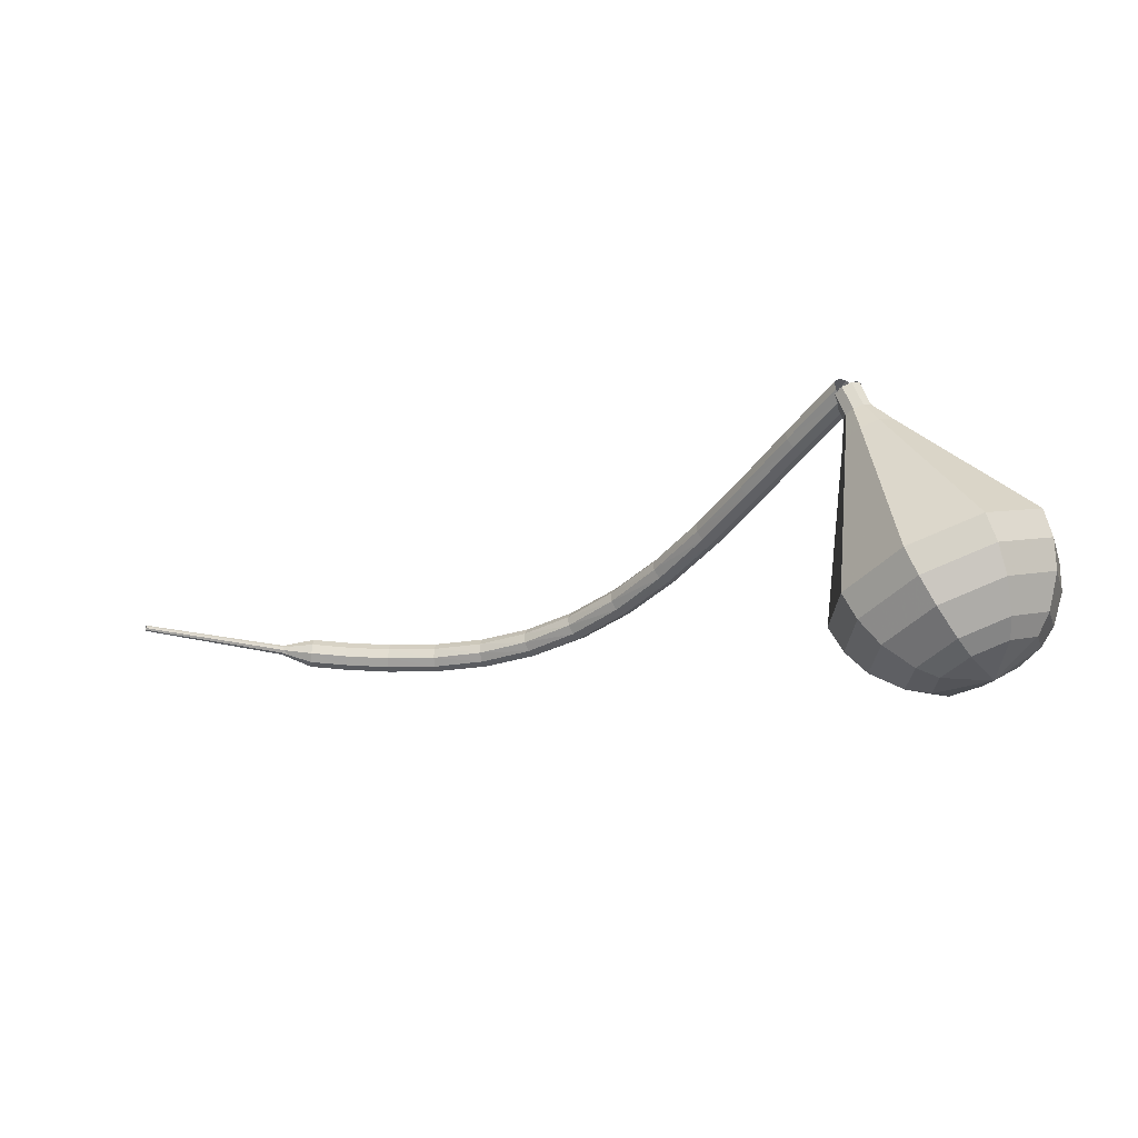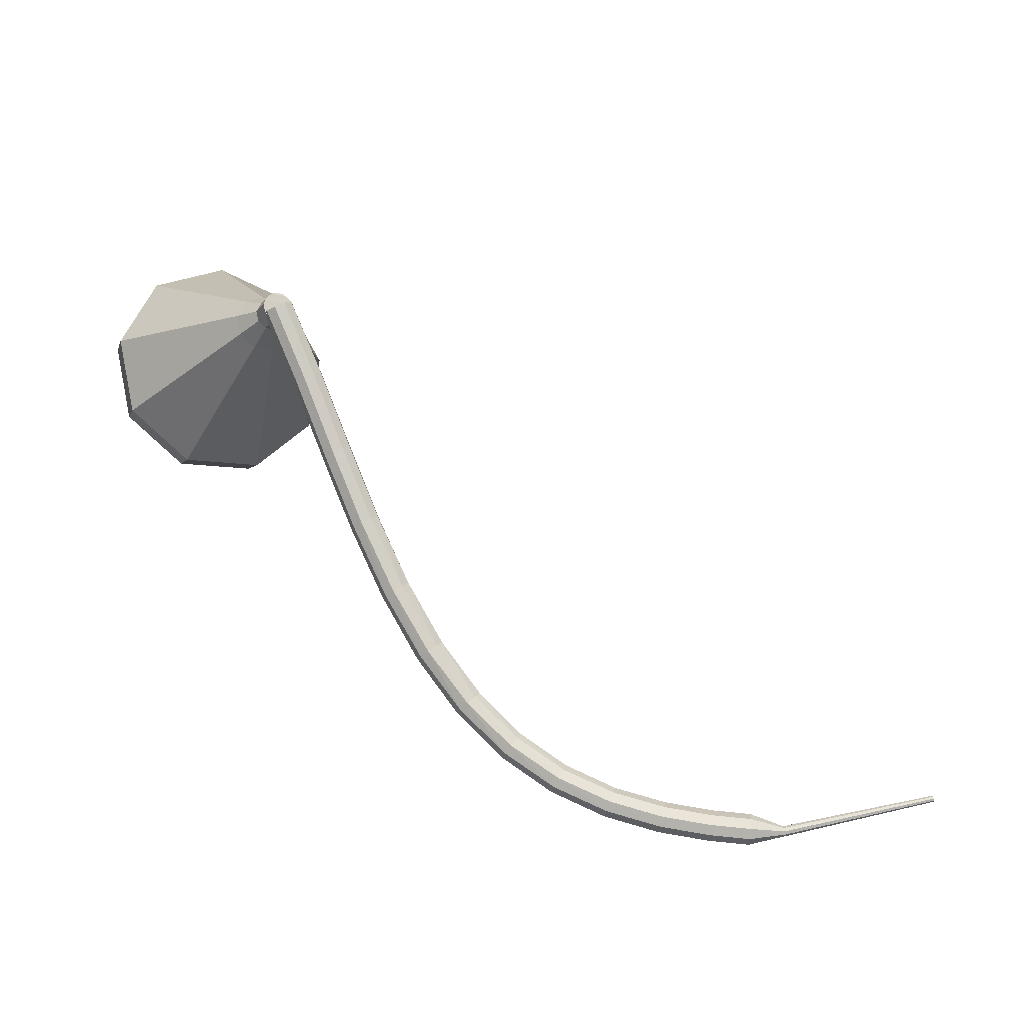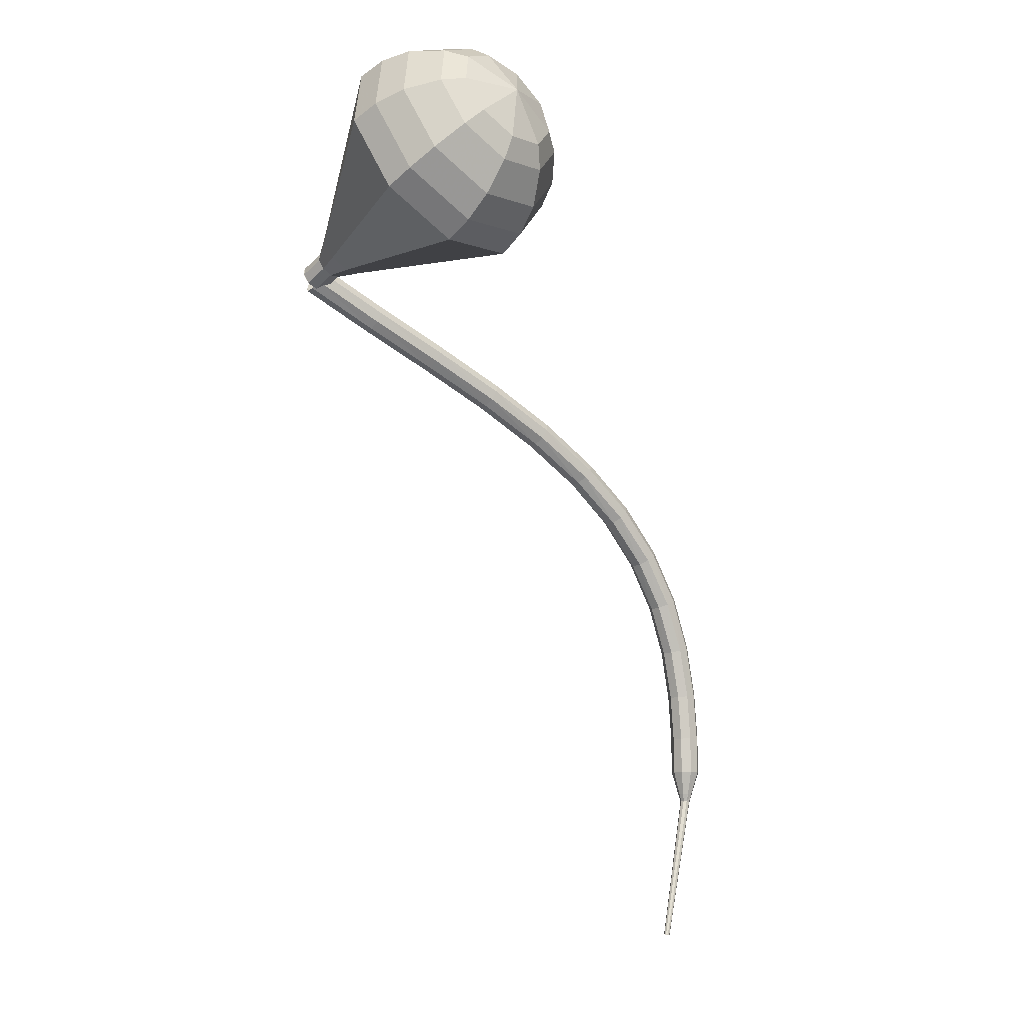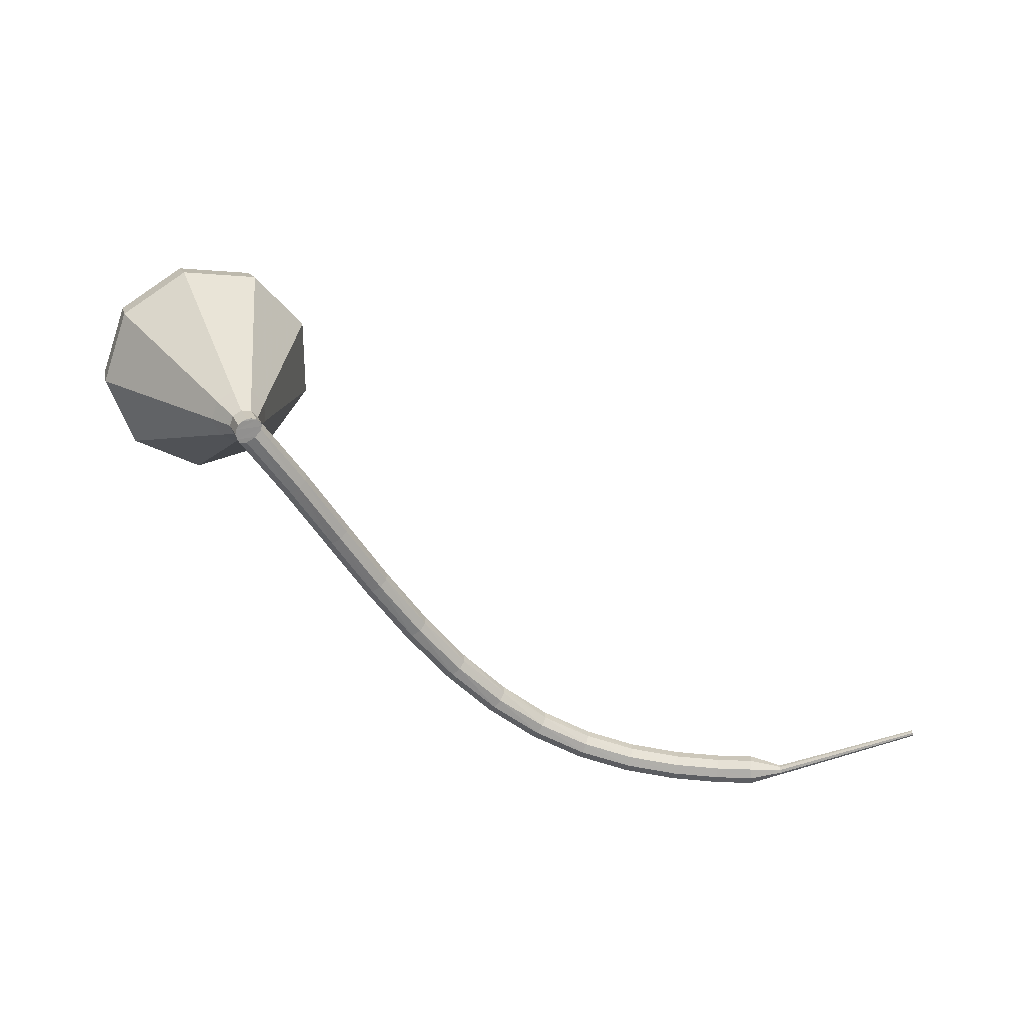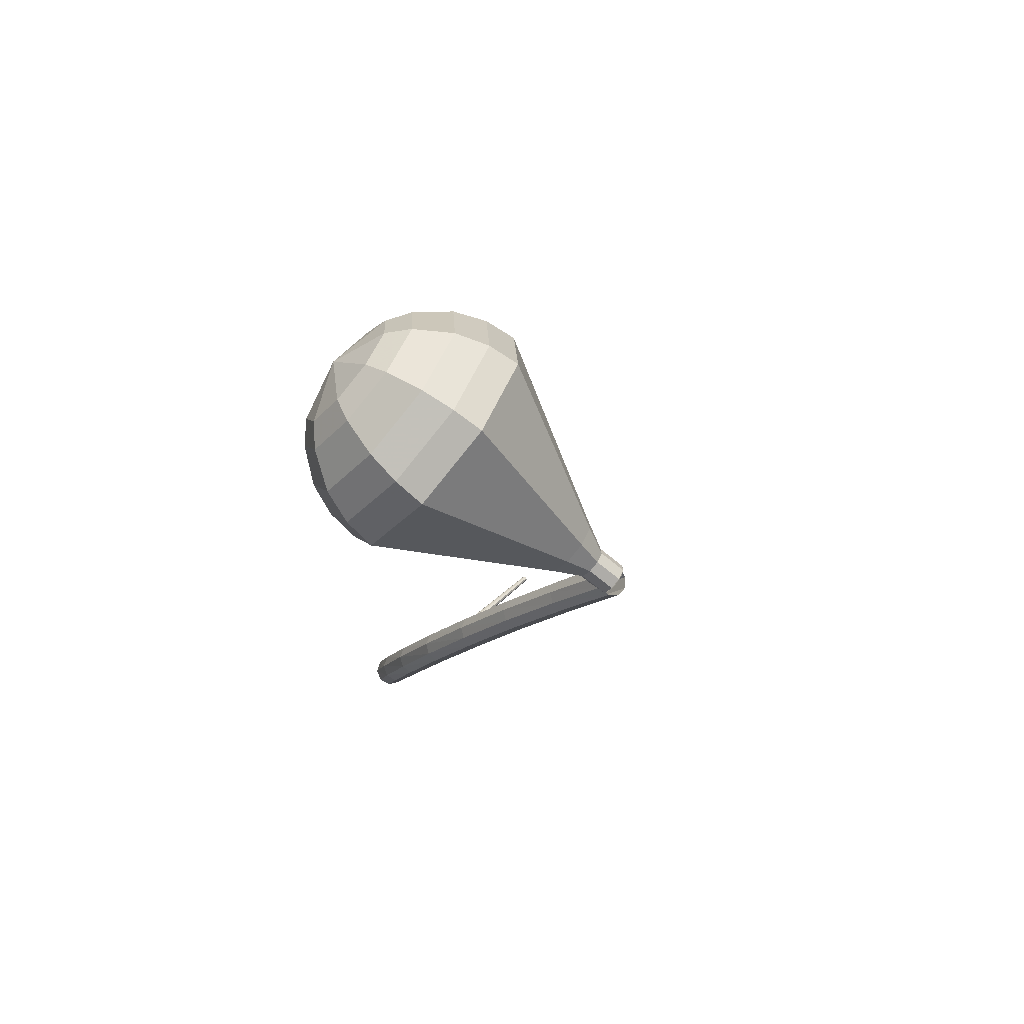
<metadata>
{"format":"obj","ext":"obj","renderer":"f3d","projection":"perspective","resolution":1024,"background":"white","views":[{"elev":17.3,"azim":174.2,"up":"+Z"},{"elev":-59.8,"azim":-8.1,"up":"+Y"},{"elev":76.3,"azim":84.2,"up":"+Y"},{"elev":71.6,"azim":-2.7,"up":"+Z"},{"elev":18.1,"azim":-71.7,"up":"+Y"}]}
</metadata>
<code>
g tube1
v 210.4 121.6 181.4
v 210.2 122.1 181
v 210.5 122.7 180.8
v 211 123.1 180.8
v 211.6 123.2 181.2
v 211.9 122.8 181.7
v 211.9 122.2 182
v 211.5 121.7 182.1
v 210.9 121.4 181.9
v 210.4 121.6 181.4
v 212.9 119.2 177.7
v 212.8 119.7 177.3
v 213 120.3 177
v 213.5 120.7 177.1
v 214.1 120.8 177.5
v 214.5 120.4 177.9
v 214.4 119.8 178.3
v 214 119.3 178.4
v 213.4 119 178.1
v 212.9 119.2 177.7
v 215.4 116.7 173.9
v 215.2 117.2 173.5
v 215.4 117.8 173.2
v 216 118.2 173.3
v 216.6 118.3 173.7
v 216.9 117.9 174.1
v 216.9 117.3 174.5
v 216.4 116.8 174.6
v 215.8 116.6 174.3
v 215.4 116.7 173.9
v 217.8 114.2 170.2
v 217.7 114.7 169.7
v 217.9 115.3 169.5
v 218.4 115.7 169.6
v 219 115.7 170
v 219.4 115.4 170.4
v 219.3 114.8 170.8
v 218.9 114.3 170.9
v 218.3 114 170.7
v 217.8 114.2 170.2
v 220.4 111.7 166.8
v 220.3 112.1 166.3
v 220.5 112.7 166.1
v 221 113.2 166.2
v 221.5 113.3 166.6
v 221.9 113 167.1
v 221.8 112.4 167.5
v 221.4 111.9 167.6
v 220.9 111.6 167.3
v 220.4 111.7 166.8
v 223.2 109.3 163.9
v 223 109.8 163.4
v 223.2 110.3 163.1
v 223.7 110.8 163.2
v 224.2 111 163.6
v 224.5 110.7 164.2
v 224.5 110.2 164.6
v 224.2 109.6 164.7
v 223.6 109.3 164.4
v 223.2 109.3 163.9
v 226.2 107.2 161.5
v 226 107.6 161
v 226.2 108.2 160.7
v 226.6 108.7 160.8
v 227 109 161.2
v 227.3 108.8 161.8
v 227.3 108.3 162.3
v 227 107.7 162.4
v 226.6 107.3 162.1
v 226.2 107.2 161.5
v 229.3 105.4 159.8
v 229.2 105.8 159.2
v 229.4 106.4 158.9
v 229.7 106.9 159
v 230.1 107.2 159.5
v 230.3 107.1 160.1
v 230.3 106.6 160.6
v 230 106 160.7
v 229.7 105.5 160.4
v 229.3 105.4 159.8
v 232.7 104 158.6
v 232.7 104.3 158
v 232.8 104.9 157.7
v 233 105.5 157.8
v 233.3 105.8 158.3
v 233.5 105.8 158.9
v 233.4 105.3 159.5
v 233.2 104.7 159.6
v 232.9 104.2 159.2
v 232.7 104 158.6
v 236.2 102.9 158
v 236.2 103.2 157.3
v 236.3 103.7 157
v 236.5 104.4 157.1
v 236.7 104.8 157.6
v 236.8 104.8 158.3
v 236.7 104.3 158.8
v 236.6 103.7 159
v 236.4 103.1 158.6
v 236.2 102.9 158
v 239.7 102.2 157.8
v 239.8 102.4 157.2
v 239.9 103 156.8
v 240 103.6 156.9
v 240.1 104.1 157.5
v 240.1 104.1 158.2
v 240 103.6 158.7
v 239.9 103 158.8
v 239.8 102.4 158.5
v 239.7 102.2 157.8
v 242.9 101.7 157.9
v 243 101.9 157.3
v 243.1 102.5 156.9
v 243.2 103.2 157.1
v 243.2 103.6 157.6
v 243.1 103.6 158.3
v 243 103.2 158.8
v 243 102.5 158.9
v 242.9 101.9 158.6
v 242.9 101.7 157.9
v 245.5 101.5 158.2
v 245.6 101.7 157.5
v 245.6 102.3 157.2
v 245.7 103 157.3
v 245.7 103.4 157.8
v 245.6 103.4 158.5
v 245.5 103 159
v 245.4 102.3 159.1
v 245.4 101.7 158.8
v 245.5 101.5 158.2
v 247.1 101.8 158.4
v 247.2 102 158
v 247.2 102.3 157.9
v 247.3 102.6 157.9
v 247.2 102.8 158.2
v 247.2 102.8 158.5
v 247.1 102.6 158.8
v 247.1 102.3 158.9
v 247.1 102 158.7
v 247.1 101.8 158.4
v 247.8 102 158.4
v 247.8 102.1 158.2
v 247.8 102.3 158.1
v 247.8 102.5 158.2
v 247.7 102.6 158.3
v 247.7 102.6 158.5
v 247.6 102.5 158.7
v 247.7 102.2 158.8
v 247.7 102.1 158.6
v 247.8 102 158.4
v 257.3 103.9 161.1
v 257.4 103.9 160.9
v 257.4 104.1 160.9
v 257.3 104.2 160.9
v 257.3 104.3 161
v 257.2 104.3 161.1
v 257.2 104.2 161.2
v 257.3 104 161.3
v 257.3 103.9 161.2
v 257.3 103.9 161.1
f 1 2 12
f 12 11 1
f 2 3 13
f 13 12 2
f 3 4 14
f 14 13 3
f 4 5 15
f 15 14 4
f 5 6 16
f 16 15 5
f 6 7 17
f 17 16 6
f 7 8 18
f 18 17 7
f 8 9 19
f 19 18 8
f 9 10 20
f 20 19 9
f 11 12 22
f 22 21 11
f 12 13 23
f 23 22 12
f 13 14 24
f 24 23 13
f 14 15 25
f 25 24 14
f 15 16 26
f 26 25 15
f 16 17 27
f 27 26 16
f 17 18 28
f 28 27 17
f 18 19 29
f 29 28 18
f 19 20 30
f 30 29 19
f 21 22 32
f 32 31 21
f 22 23 33
f 33 32 22
f 23 24 34
f 34 33 23
f 24 25 35
f 35 34 24
f 25 26 36
f 36 35 25
f 26 27 37
f 37 36 26
f 27 28 38
f 38 37 27
f 28 29 39
f 39 38 28
f 29 30 40
f 40 39 29
f 31 32 42
f 42 41 31
f 32 33 43
f 43 42 32
f 33 34 44
f 44 43 33
f 34 35 45
f 45 44 34
f 35 36 46
f 46 45 35
f 36 37 47
f 47 46 36
f 37 38 48
f 48 47 37
f 38 39 49
f 49 48 38
f 39 40 50
f 50 49 39
f 41 42 52
f 52 51 41
f 42 43 53
f 53 52 42
f 43 44 54
f 54 53 43
f 44 45 55
f 55 54 44
f 45 46 56
f 56 55 45
f 46 47 57
f 57 56 46
f 47 48 58
f 58 57 47
f 48 49 59
f 59 58 48
f 49 50 60
f 60 59 49
f 51 52 62
f 62 61 51
f 52 53 63
f 63 62 52
f 53 54 64
f 64 63 53
f 54 55 65
f 65 64 54
f 55 56 66
f 66 65 55
f 56 57 67
f 67 66 56
f 57 58 68
f 68 67 57
f 58 59 69
f 69 68 58
f 59 60 70
f 70 69 59
f 61 62 72
f 72 71 61
f 62 63 73
f 73 72 62
f 63 64 74
f 74 73 63
f 64 65 75
f 75 74 64
f 65 66 76
f 76 75 65
f 66 67 77
f 77 76 66
f 67 68 78
f 78 77 67
f 68 69 79
f 79 78 68
f 69 70 80
f 80 79 69
f 71 72 82
f 82 81 71
f 72 73 83
f 83 82 72
f 73 74 84
f 84 83 73
f 74 75 85
f 85 84 74
f 75 76 86
f 86 85 75
f 76 77 87
f 87 86 76
f 77 78 88
f 88 87 77
f 78 79 89
f 89 88 78
f 79 80 90
f 90 89 79
f 81 82 92
f 92 91 81
f 82 83 93
f 93 92 82
f 83 84 94
f 94 93 83
f 84 85 95
f 95 94 84
f 85 86 96
f 96 95 85
f 86 87 97
f 97 96 86
f 87 88 98
f 98 97 87
f 88 89 99
f 99 98 88
f 89 90 100
f 100 99 89
f 91 92 102
f 102 101 91
f 92 93 103
f 103 102 92
f 93 94 104
f 104 103 93
f 94 95 105
f 105 104 94
f 95 96 106
f 106 105 95
f 96 97 107
f 107 106 96
f 97 98 108
f 108 107 97
f 98 99 109
f 109 108 98
f 99 100 110
f 110 109 99
f 101 102 112
f 112 111 101
f 102 103 113
f 113 112 102
f 103 104 114
f 114 113 103
f 104 105 115
f 115 114 104
f 105 106 116
f 116 115 105
f 106 107 117
f 117 116 106
f 107 108 118
f 118 117 107
f 108 109 119
f 119 118 108
f 109 110 120
f 120 119 109
f 111 112 122
f 122 121 111
f 112 113 123
f 123 122 112
f 113 114 124
f 124 123 113
f 114 115 125
f 125 124 114
f 115 116 126
f 126 125 115
f 116 117 127
f 127 126 116
f 117 118 128
f 128 127 117
f 118 119 129
f 129 128 118
f 119 120 130
f 130 129 119
f 121 122 132
f 132 131 121
f 122 123 133
f 133 132 122
f 123 124 134
f 134 133 123
f 124 125 135
f 135 134 124
f 125 126 136
f 136 135 125
f 126 127 137
f 137 136 126
f 127 128 138
f 138 137 127
f 128 129 139
f 139 138 128
f 129 130 140
f 140 139 129
f 131 132 142
f 142 141 131
f 132 133 143
f 143 142 132
f 133 134 144
f 144 143 133
f 134 135 145
f 145 144 134
f 135 136 146
f 146 145 135
f 136 137 147
f 147 146 136
f 137 138 148
f 148 147 137
f 138 139 149
f 149 148 138
f 139 140 150
f 150 149 139
f 141 142 152
f 152 151 141
f 142 143 153
f 153 152 142
f 143 144 154
f 154 153 143
f 144 145 155
f 155 154 144
f 145 146 156
f 156 155 145
f 146 147 157
f 157 156 146
f 147 148 158
f 158 157 147
f 148 149 159
f 159 158 148
f 149 150 160
f 160 159 149
v 210.2 121.8 181.4
v 210.6 121.5 181
v 211.3 121.6 180.7
v 211.8 122 180.8
v 212 122.5 181.2
v 211.8 122.9 181.7
v 211.3 123.1 182.1
v 210.6 122.8 182.2
v 210.2 122.3 181.9
v 210.2 121.8 181.4
v 212 122.7 181.4
v 212 122.2 181
v 211.6 121.7 180.7
v 210.9 121.5 180.8
v 210.4 121.7 181.2
v 210.2 122.1 181.7
v 210.4 122.6 182.1
v 211 123 182.1
v 211.6 123 181.9
v 212 122.7 181.4
v 211.5 123.8 180.3
v 211.5 123.3 179.8
v 211 122.8 179.6
v 210.4 122.6 179.6
v 209.8 122.8 180
v 209.6 123.2 180.5
v 209.9 123.7 180.9
v 210.5 124.1 181
v 211.1 124.1 180.7
v 211.5 123.8 180.3
v 211.8 125.3 179.1
v 211.7 124.3 178.2
v 210.9 123.4 177.8
v 209.7 123 177.9
v 208.7 123.3 178.6
v 208.3 124.1 179.5
v 208.7 125.1 180.2
v 209.8 125.8 180.4
v 211 125.8 179.9
v 211.8 125.3 179.1
v 212.1 126.8 177.9
v 212.1 125.3 176.6
v 210.8 124 175.9
v 209 123.4 176.2
v 207.5 123.8 177.2
v 206.9 125 178.6
v 207.6 126.5 179.6
v 209.2 127.5 179.9
v 211 127.6 179.2
v 212.1 126.8 177.9
v 212.4 128.2 176.7
v 212.4 126.3 175
v 210.7 124.6 174.1
v 208.3 123.8 174.4
v 206.2 124.3 175.8
v 205.5 126 177.6
v 206.4 127.9 179
v 208.5 129.3 179.4
v 210.9 129.4 178.4
v 212.4 128.2 176.7
v 213.1 131.2 174.4
v 213 128.4 171.8
v 210.6 125.7 170.4
v 206.9 124.5 170.9
v 203.8 125.4 173
v 202.7 127.8 175.7
v 204 130.7 177.8
v 207.3 132.7 178.3
v 210.8 133 176.9
v 213.1 131.2 174.4
v 213.8 134.2 172
v 213.6 130.4 168.6
v 210.4 126.9 166.7
v 205.5 125.3 167.4
v 201.4 126.4 170.2
v 199.9 129.6 173.8
v 201.7 133.5 176.6
v 206 136.2 177.3
v 210.8 136.5 175.4
v 213.8 134.2 172
v 213 135.3 170.7
v 212.9 131.6 167.4
v 209.7 128.2 165.6
v 205 126.7 166.2
v 201 127.7 168.9
v 199.5 130.9 172.5
v 201.3 134.6 175.2
v 205.4 137.3 175.8
v 210.1 137.5 174
v 213 135.3 170.7
v 211.7 136.2 169.4
v 211.6 132.9 166.4
v 208.8 129.9 164.8
v 204.6 128.5 165.4
v 201 129.4 167.8
v 199.7 132.2 171
v 201.2 135.6 173.4
v 205 138 173.9
v 209.1 138.2 172.4
v 211.7 136.2 169.4
v 209.8 136.7 168.1
v 209.7 134.2 165.8
v 207.5 131.9 164.6
v 204.3 130.9 165
v 201.6 131.6 166.9
v 200.6 133.7 169.3
v 201.8 136.3 171.1
v 204.6 138.1 171.5
v 207.8 138.3 170.3
v 209.8 136.7 168.1
v 208.3 136.8 167.4
v 208.2 134.9 165.7
v 206.6 133.2 164.9
v 204.3 132.5 165.2
v 202.3 133 166.5
v 201.5 134.6 168.3
v 202.4 136.5 169.7
v 204.5 137.8 170
v 206.8 137.9 169.1
v 208.3 136.8 167.4
v 204.7 135.8 166.7
v 204.7 135.8 166.7
v 204.7 135.8 166.7
v 204.7 135.8 166.7
v 204.7 135.8 166.7
v 204.7 135.8 166.7
v 204.7 135.8 166.7
v 204.7 135.8 166.7
v 204.7 135.8 166.7
v 204.7 135.8 166.7
f 161 162 172
f 172 171 161
f 162 163 173
f 173 172 162
f 163 164 174
f 174 173 163
f 164 165 175
f 175 174 164
f 165 166 176
f 176 175 165
f 166 167 177
f 177 176 166
f 167 168 178
f 178 177 167
f 168 169 179
f 179 178 168
f 169 170 180
f 180 179 169
f 171 172 182
f 182 181 171
f 172 173 183
f 183 182 172
f 173 174 184
f 184 183 173
f 174 175 185
f 185 184 174
f 175 176 186
f 186 185 175
f 176 177 187
f 187 186 176
f 177 178 188
f 188 187 177
f 178 179 189
f 189 188 178
f 179 180 190
f 190 189 179
f 181 182 192
f 192 191 181
f 182 183 193
f 193 192 182
f 183 184 194
f 194 193 183
f 184 185 195
f 195 194 184
f 185 186 196
f 196 195 185
f 186 187 197
f 197 196 186
f 187 188 198
f 198 197 187
f 188 189 199
f 199 198 188
f 189 190 200
f 200 199 189
f 191 192 202
f 202 201 191
f 192 193 203
f 203 202 192
f 193 194 204
f 204 203 193
f 194 195 205
f 205 204 194
f 195 196 206
f 206 205 195
f 196 197 207
f 207 206 196
f 197 198 208
f 208 207 197
f 198 199 209
f 209 208 198
f 199 200 210
f 210 209 199
f 201 202 212
f 212 211 201
f 202 203 213
f 213 212 202
f 203 204 214
f 214 213 203
f 204 205 215
f 215 214 204
f 205 206 216
f 216 215 205
f 206 207 217
f 217 216 206
f 207 208 218
f 218 217 207
f 208 209 219
f 219 218 208
f 209 210 220
f 220 219 209
f 211 212 222
f 222 221 211
f 212 213 223
f 223 222 212
f 213 214 224
f 224 223 213
f 214 215 225
f 225 224 214
f 215 216 226
f 226 225 215
f 216 217 227
f 227 226 216
f 217 218 228
f 228 227 217
f 218 219 229
f 229 228 218
f 219 220 230
f 230 229 219
f 221 222 232
f 232 231 221
f 222 223 233
f 233 232 222
f 223 224 234
f 234 233 223
f 224 225 235
f 235 234 224
f 225 226 236
f 236 235 225
f 226 227 237
f 237 236 226
f 227 228 238
f 238 237 227
f 228 229 239
f 239 238 228
f 229 230 240
f 240 239 229
f 231 232 242
f 242 241 231
f 232 233 243
f 243 242 232
f 233 234 244
f 244 243 233
f 234 235 245
f 245 244 234
f 235 236 246
f 246 245 235
f 236 237 247
f 247 246 236
f 237 238 248
f 248 247 237
f 238 239 249
f 249 248 238
f 239 240 250
f 250 249 239
f 241 242 252
f 252 251 241
f 242 243 253
f 253 252 242
f 243 244 254
f 254 253 243
f 244 245 255
f 255 254 244
f 245 246 256
f 256 255 245
f 246 247 257
f 257 256 246
f 247 248 258
f 258 257 247
f 248 249 259
f 259 258 248
f 249 250 260
f 260 259 249
f 251 252 262
f 262 261 251
f 252 253 263
f 263 262 252
f 253 254 264
f 264 263 253
f 254 255 265
f 265 264 254
f 255 256 266
f 266 265 255
f 256 257 267
f 267 266 256
f 257 258 268
f 268 267 257
f 258 259 269
f 269 268 258
f 259 260 270
f 270 269 259
f 261 262 272
f 272 271 261
f 262 263 273
f 273 272 262
f 263 264 274
f 274 273 263
f 264 265 275
f 275 274 264
f 265 266 276
f 276 275 265
f 266 267 277
f 277 276 266
f 267 268 278
f 278 277 267
f 268 269 279
f 279 278 268
f 269 270 280
f 280 279 269
f 271 272 282
f 282 281 271
f 272 273 283
f 283 282 272
f 273 274 284
f 284 283 273
f 274 275 285
f 285 284 274
f 275 276 286
f 286 285 275
f 276 277 287
f 287 286 276
f 277 278 288
f 288 287 277
f 278 279 289
f 289 288 278
f 279 280 290
f 290 289 279
g

</code>
